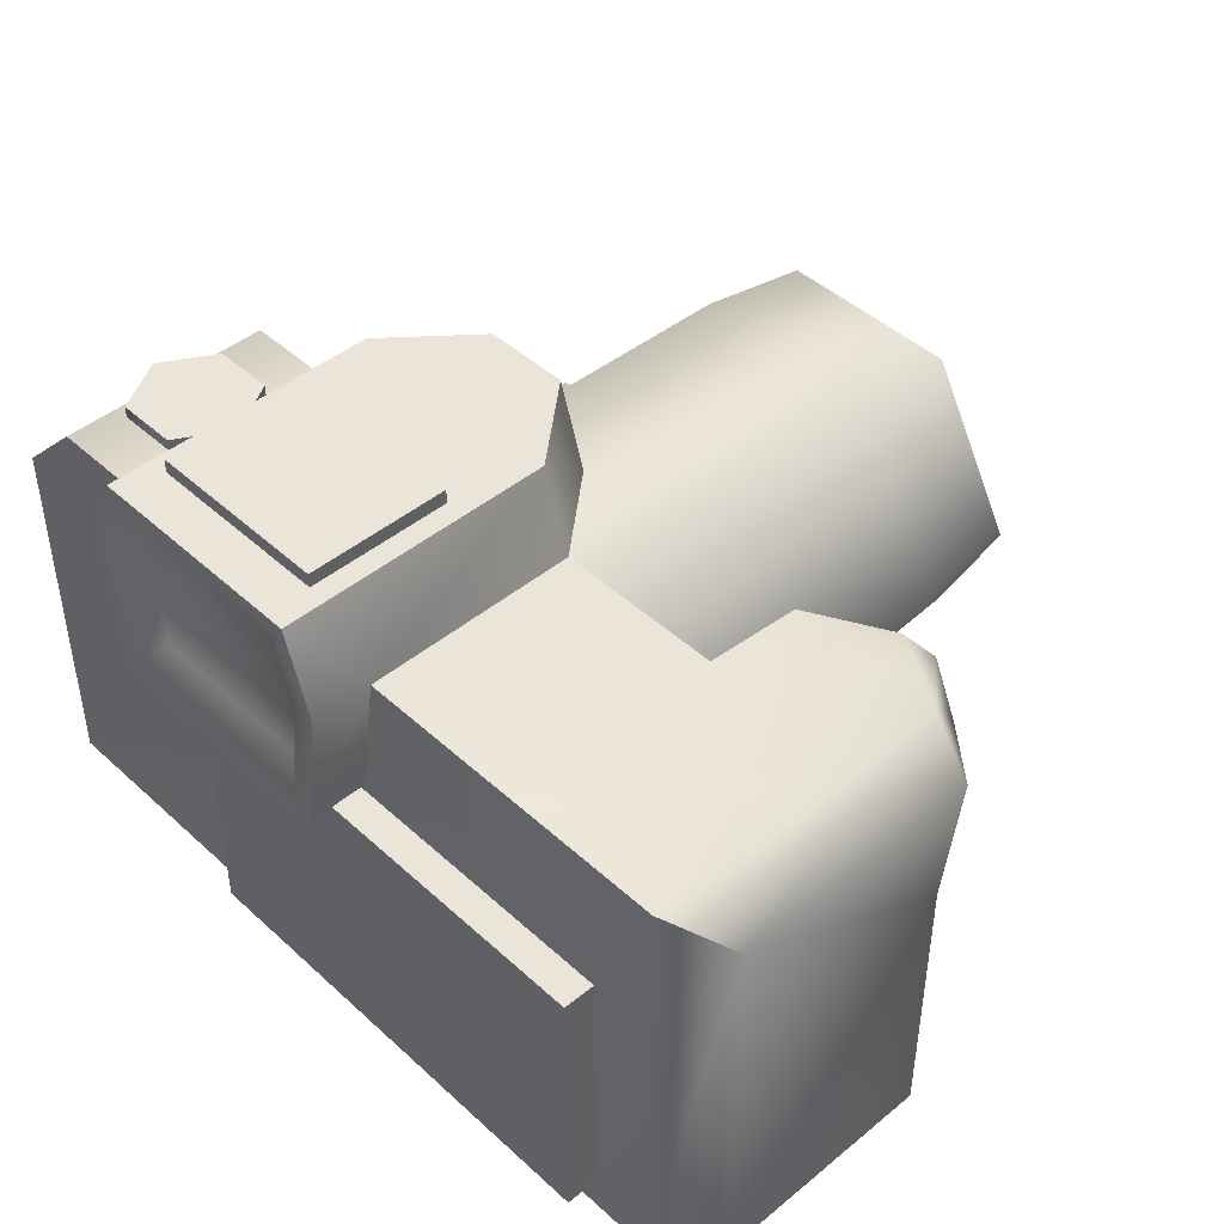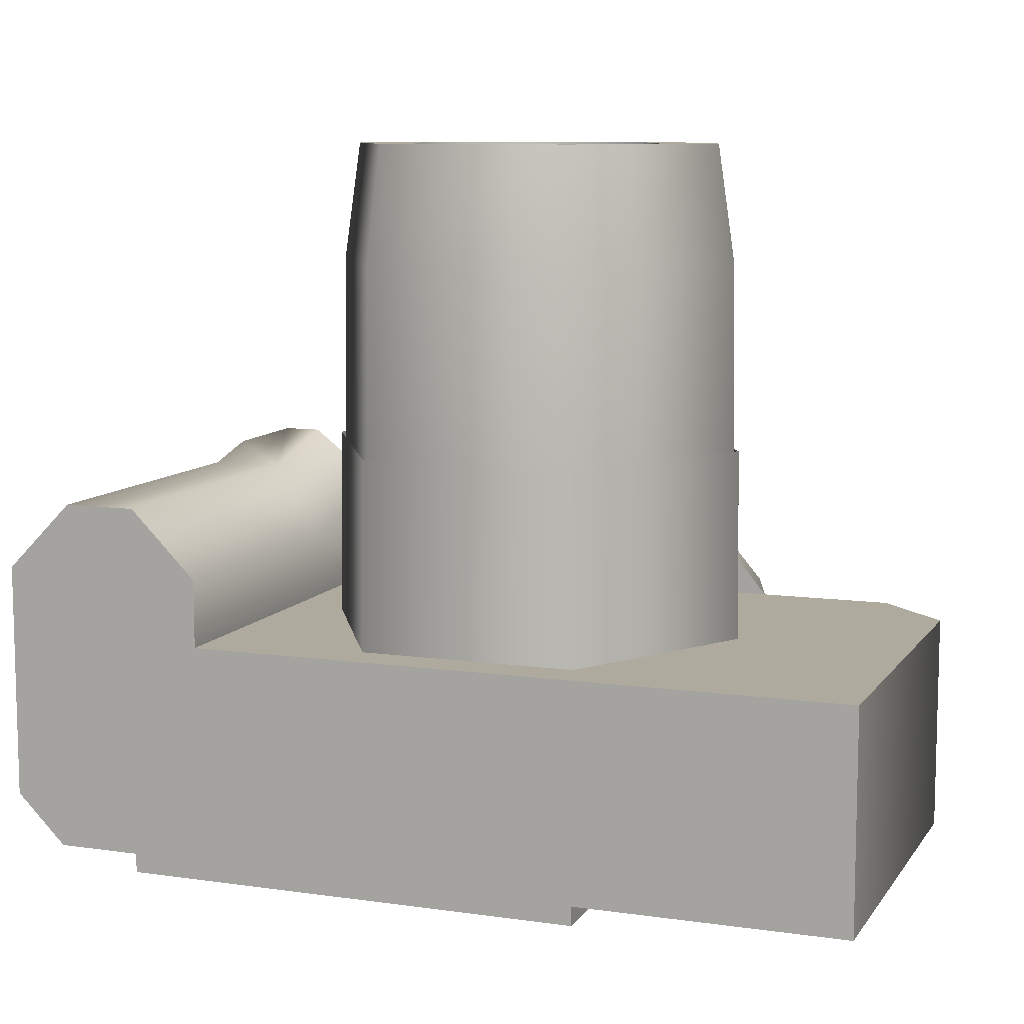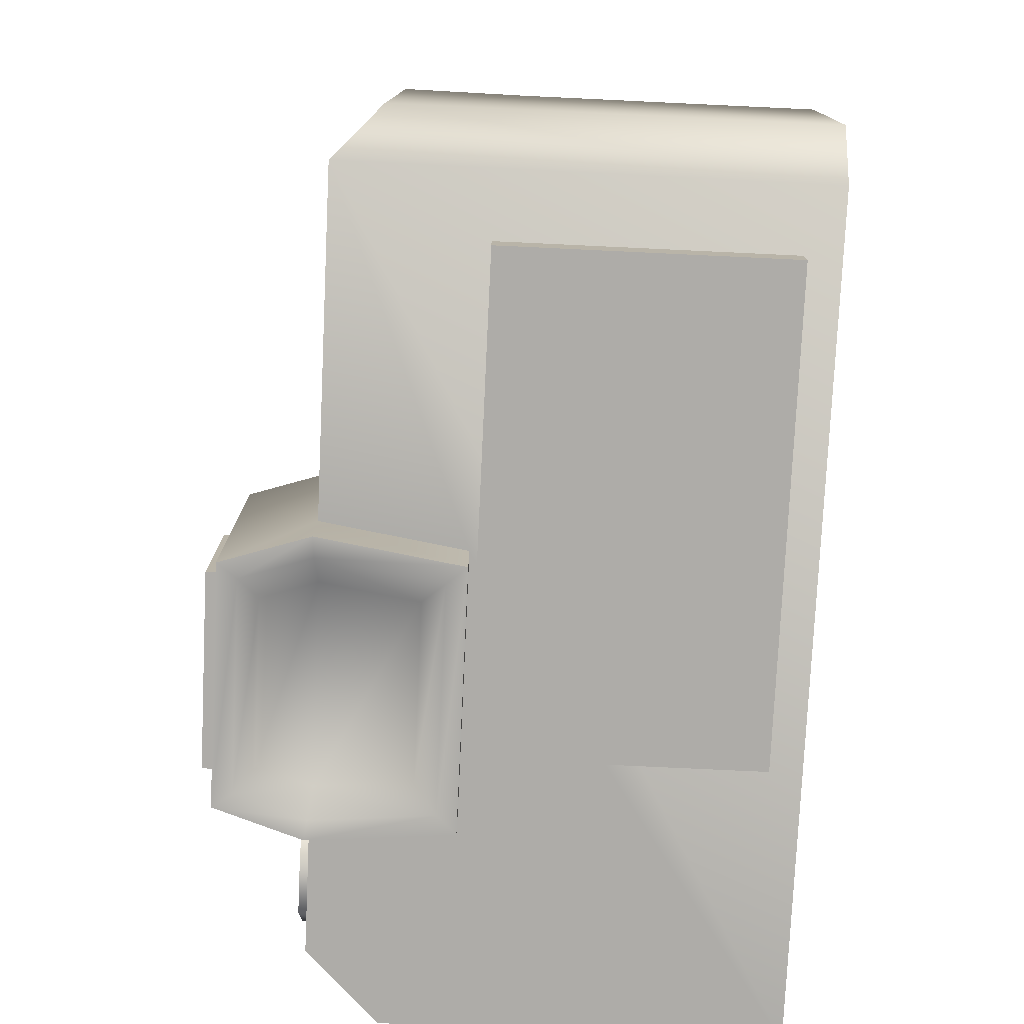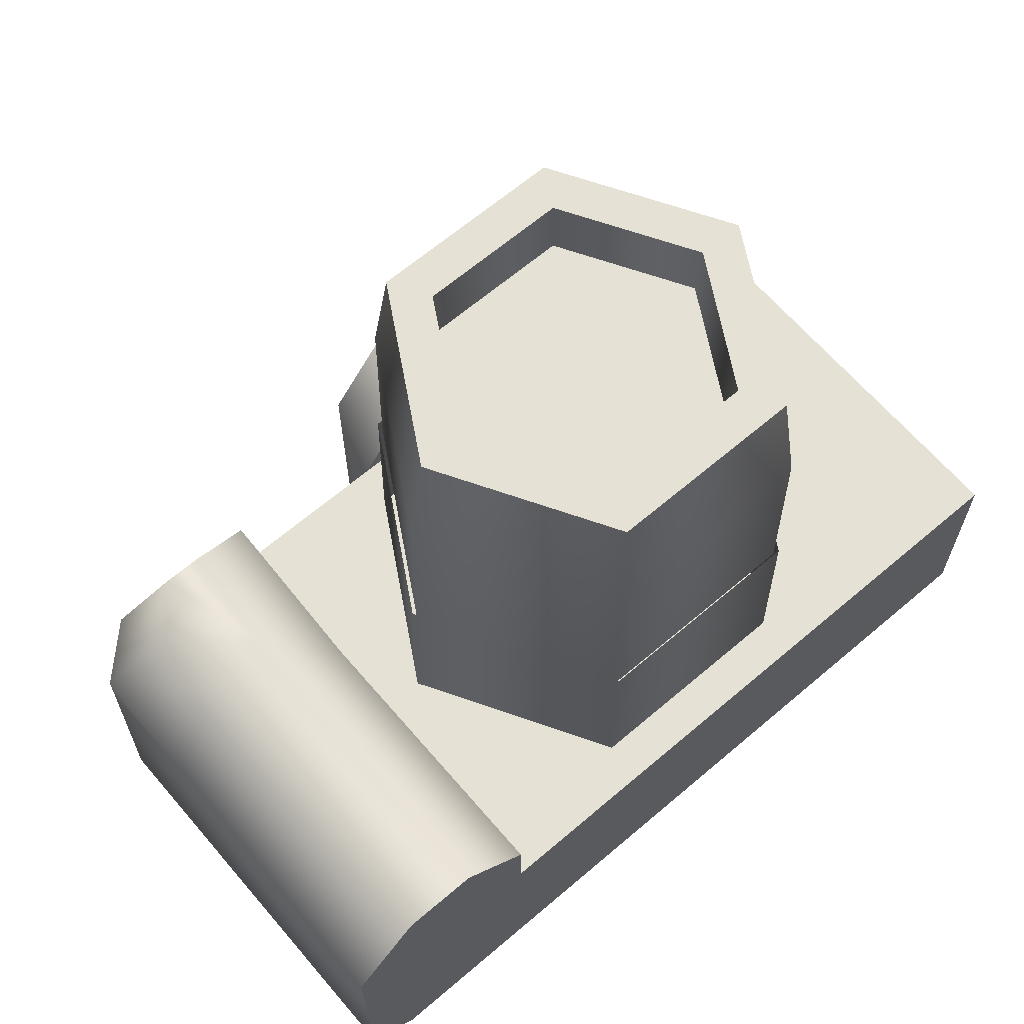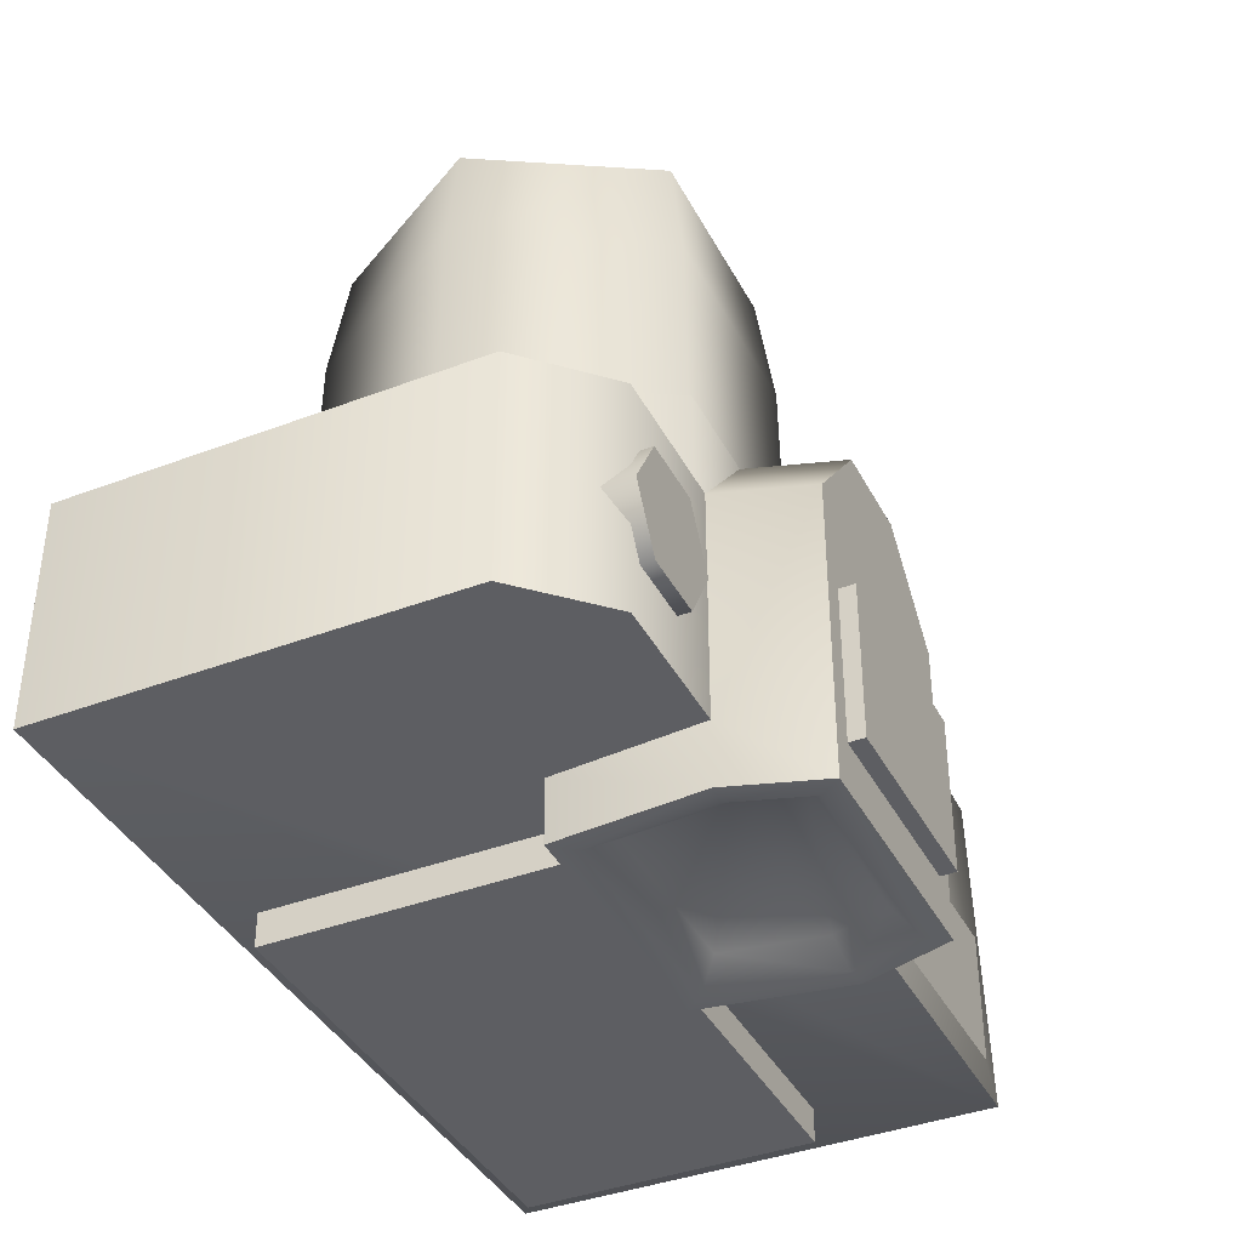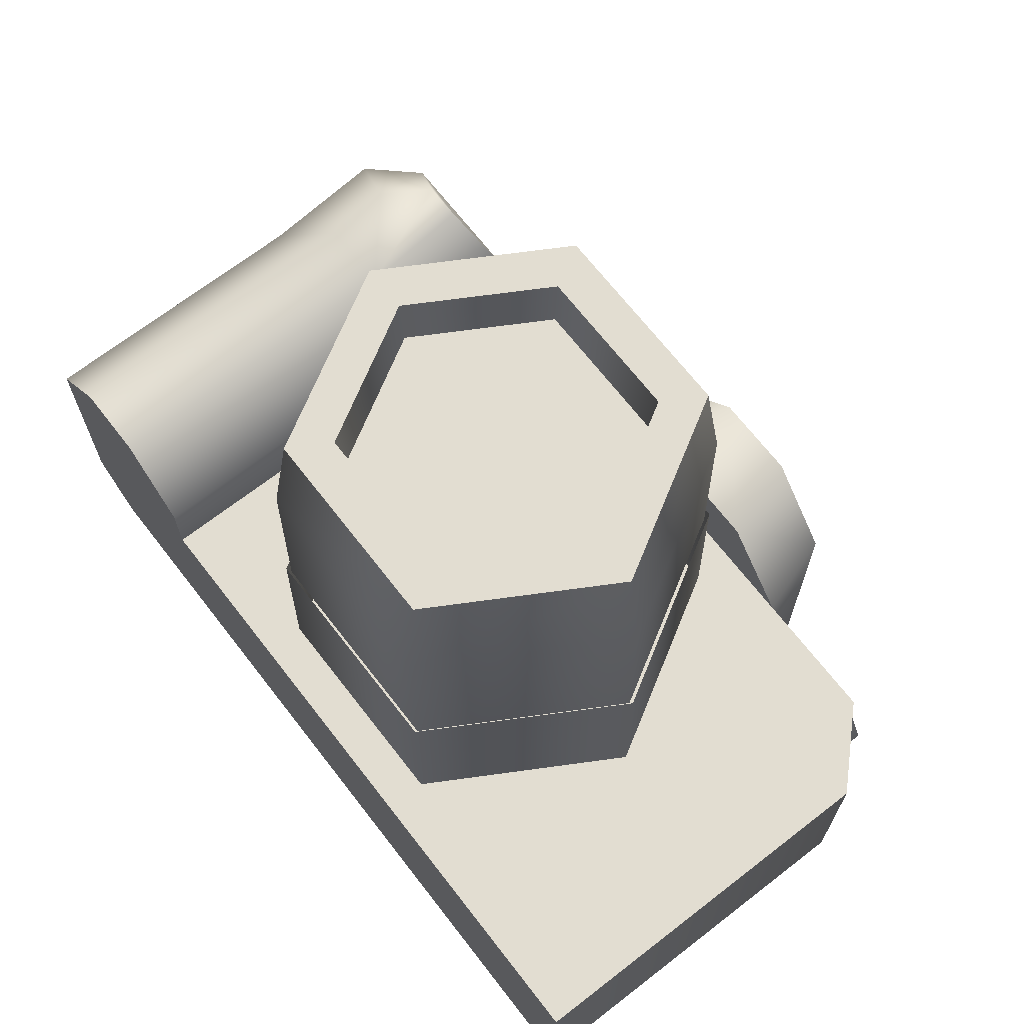
<metadata>
{"format":"obj","ext":"obj","renderer":"f3d","projection":"perspective","resolution":1024,"background":"white","views":[{"elev":44.8,"azim":-133.5,"up":"+Y"},{"elev":9.3,"azim":20.6,"up":"+Z"},{"elev":-77.0,"azim":-92.7,"up":"+Z"},{"elev":65.1,"azim":-40.6,"up":"+Z"},{"elev":-39.3,"azim":115.4,"up":"+Z"},{"elev":68.6,"azim":52.2,"up":"+Z"}]}
</metadata>
<code>
v  1.335 1.14 3.028
v  0.862 0.3204 3.028
v  0.9047 0.2464 2.458
v  1.421 1.14 2.458
v  -0.0843 0.3204 3.028
v  -0.1271 0.2464 2.458
v  -0.5575 1.14 3.028
v  -0.6429 1.14 2.458
v  -0.0843 1.96 3.028
v  -0.1271 2.034 2.458
v  0.75 1.766 3.028
v  0.7395 1.747 2.731
v  1.09 1.14 2.731
v  1.111 1.14 3.028
v  0.862 1.96 3.028
v  0.9047 2.034 2.458
v  0.75 0.5145 3.028
v  0.0278 0.5145 3.028
v  -0.3334 1.14 3.028
v  0.0278 1.766 3.028
v  0.0383 1.747 2.731
v  -0.3123 1.14 2.731
v  0.0383 0.5327 2.731
v  0.7395 0.5327 2.731
v  1.435 1.14 1.483
v  0.9119 2.046 1.483
v  -0.1341 2.046 1.483
v  -0.6572 1.14 1.483
v  -0.1341 0.2341 1.483
v  0.9119 0.2341 1.483
v  1.457 1.14 1.538
v  0.923 0.2148 1.538
v  0.9328 0.1979 0.112
v  1.477 1.14 0.112
v  -0.1453 0.2148 1.538
v  -0.155 0.1979 0.112
v  -0.6794 1.14 1.538
v  -0.6989 1.14 0.112
v  -0.1453 2.065 1.538
v  -0.155 2.082 0.112
v  0.923 2.065 1.538
v  0.9328 2.082 0.112
v  2.329 1.926 0.599
v  1.975 2.28 0.599
v  1.309 2.28 0.599
v  2.329 0 0.599
v  1.309 2.28 -0.4816
v  1.975 2.28 -0.4816
v  2.329 1.926 -0.4816
v  2.329 0 -0.4816
v  1.249 1.59 -0.4816
v  -0.9544 2.28 0.599
v  -1.733 2.28 -0.4816
v  -1.731 2.238 1.096
v  -0.9544 2.238 1.096
v  -0.1106 2.28 0.599
v  -0.1106 2.28 -0.4816
v  -0.0034 1.59 -0.4816
v  1.171 2.703 -0.7803
v  1.309 2.28 -0.7803
v  0.0279 2.703 -0.7803
v  0.0279 2.703 0.599
v  1.171 2.703 0.599
v  -0.0034 1.59 -0.7803
v  1.249 1.59 -0.7803
v  0.9542 2.28 1.018
v  0.8156 2.703 1.018
v  0.383 2.703 1.018
v  0.2444 2.28 1.018
v  -1.975 2.055 -0.2347
v  -1.975 0 -0.2347
v  -1.975 1.423 0.9339
v  -1.975 2.019 1.041
v  -0.9544 0 0.599
v  -1.728 0 -0.4816
v  -0.9544 0 0.9341
v  -1.284 0 1.268
v  -1.646 0 1.268
v  -1.975 0 0.9341
v  -1.474 2.124 1.403
v  -1.646 1.904 1.347
v  -1.284 1.59 1.268
v  -1.284 2.124 1.403
v  -1.646 1.59 1.268
v  -0.9544 1.423 0.9339
v  -0.0132 2.272 -0.7803
v  0.1205 2.254 -0.6855
v  0.1921 1.793 -0.6855
v  0.0781 1.685 -0.7803
v  1.042 1.793 -0.6855
v  1.162 1.685 -0.7803
v  -0.1106 2.28 -0.7803
v  0.0968 2.608 -0.7803
v  1.102 2.608 -0.7803
v  1.213 2.269 -0.7803
v  1.082 2.251 -0.6855
v  0.2069 2.517 -0.6855
v  0.9948 2.517 -0.6855
v  1.066 2.776 -0.5551
v  0.1325 2.776 -0.5551
v  0.1325 2.776 0.159
v  1.066 2.776 0.159
v  0.1325 2.642 -0.5551
v  0.1325 2.642 0.159
v  1.066 2.642 0.159
v  1.066 2.642 -0.5551
v  -0.289 2.288 -0.3254
v  -1.601 2.288 -0.3254
v  -1.601 2.288 0.3008
v  -0.289 2.288 0.3008
v  1.589 2.174 -0.2112
v  1.434 2.174 0.0586
v  1.434 2.339 0.0586
v  1.589 2.339 -0.2112
v  1.901 2.174 -0.2112
v  1.901 2.339 -0.2112
v  2.057 2.174 0.0586
v  2.057 2.339 0.0586
v  1.901 2.174 0.3285
v  1.901 2.339 0.3285
v  1.589 2.174 0.3285
v  1.589 2.339 0.3285
v  -1.412 1.552 -0.6414
v  0.9316 1.552 -0.6414
v  0.9316 0.1768 -0.6414
v  -1.412 0.1768 -0.6414
v  -1.412 0.1768 -0.4298
v  0.9316 0.1768 -0.4298
v  0.9316 1.552 -0.4298
v  -1.412 1.552 -0.4298
v  -1.231 1.446 -0.6435
v  0.7504 1.446 -0.6435
v  0.7504 0.2832 -0.6435
v  -1.231 0.2832 -0.6435
o camera_001
g camera_001
f 1 2 3
f 3 4 1
f 2 5 6
f 6 3 2
f 5 7 8
f 8 6 5
f 7 9 10
f 10 8 7
f 11 12 13
f 13 14 11
f 9 15 16
f 16 10 9
f 15 1 4
f 4 16 15
f 17 2 1
f 1 14 17
f 18 5 2
f 2 17 18
f 19 7 5
f 5 18 19
f 20 9 7
f 7 19 20
f 11 15 9
f 9 20 11
f 14 1 15
f 15 11 14
f 13 12 21
f 21 22 23
f 13 21 23
f 24 13 23
f 19 22 21
f 21 20 19
f 17 24 23
f 23 18 17
f 20 21 12
f 12 11 20
f 18 23 22
f 22 19 18
f 14 13 24
f 24 17 14
f 16 4 25
f 25 26 16
f 10 16 26
f 26 27 10
f 8 10 27
f 27 28 8
f 6 8 28
f 28 29 6
f 3 6 29
f 29 30 3
f 4 3 30
f 30 25 4
f 31 32 33
f 33 34 31
f 32 35 36
f 36 33 32
f 35 37 38
f 38 36 35
f 37 39 40
f 40 38 37
f 39 41 42
f 42 40 39
f 41 31 34
f 34 42 41
f 43 44 45
f 45 46 43
f 47 48 49
f 47 49 50
f 51 47 50
f 52 53 54
f 54 55 52
f 46 45 56
f 53 57 58
f 49 43 46
f 46 50 49
f 59 47 60
f 59 61 62
f 62 63 59
f 47 59 63
f 63 45 47
f 58 64 65
f 65 51 58
f 57 56 62
f 62 61 57
f 66 67 68
f 68 69 66
f 62 68 67
f 67 63 62
f 63 67 66
f 66 45 63
f 62 56 69
f 69 68 62
f 45 66 69
f 69 56 45
f 70 71 72
f 72 73 70
f 57 53 52
f 52 56 57
f 50 46 74
f 46 56 52
f 50 75 53
f 76 77 78
f 78 79 76
f 80 81 82
f 82 83 80
f 82 84 78
f 78 77 82
f 74 52 85
f 85 76 74
f 46 52 74
f 71 79 72
f 50 58 51
f 74 71 75
f 75 50 74
f 72 79 78
f 78 84 72
f 77 76 85
f 85 82 77
f 83 55 54
f 54 80 83
f 82 85 55
f 55 83 82
f 52 55 85
f 73 72 84
f 84 81 73
f 86 87 88
f 88 89 86
f 89 88 90
f 90 91 89
f 51 65 60
f 60 47 51
f 57 92 64
f 64 58 57
f 57 61 92
f 93 61 59
f 59 94 93
f 59 60 95
f 95 94 59
f 92 61 93
f 93 86 92
f 64 92 86
f 86 89 64
f 60 65 91
f 91 95 60
f 91 65 64
f 64 89 91
f 88 87 96
f 96 90 88
f 87 97 98
f 98 96 87
f 96 98 94
f 94 95 96
f 96 95 91
f 91 90 96
f 97 87 86
f 86 93 97
f 94 98 97
f 97 93 94
f 54 73 81
f 81 80 54
f 70 73 54
f 54 53 70
f 70 53 75
f 75 71 70
f 50 53 58
f 84 82 81
f 99 100 101
f 101 102 99
f 103 104 101
f 101 100 103
f 104 105 102
f 102 101 104
f 106 103 100
f 100 99 106
f 105 106 99
f 99 102 105
f 107 108 109
f 109 110 107
f 44 43 49
f 49 48 44
f 48 47 45
f 45 44 48
f 111 112 113
f 113 114 111
f 115 111 114
f 114 116 115
f 117 115 116
f 116 118 117
f 119 117 118
f 118 120 119
f 121 119 120
f 120 122 121
f 112 121 122
f 122 113 112
f 122 120 118
f 118 116 114
f 122 118 114
f 113 122 114
f 74 76 79
f 79 71 74
f 123 124 125
f 125 126 123
f 127 126 125
f 125 128 127
f 128 125 124
f 124 129 128
f 130 123 126
f 126 127 130
f 129 124 123
f 123 130 129
f 131 132 133
f 133 134 131

</code>
